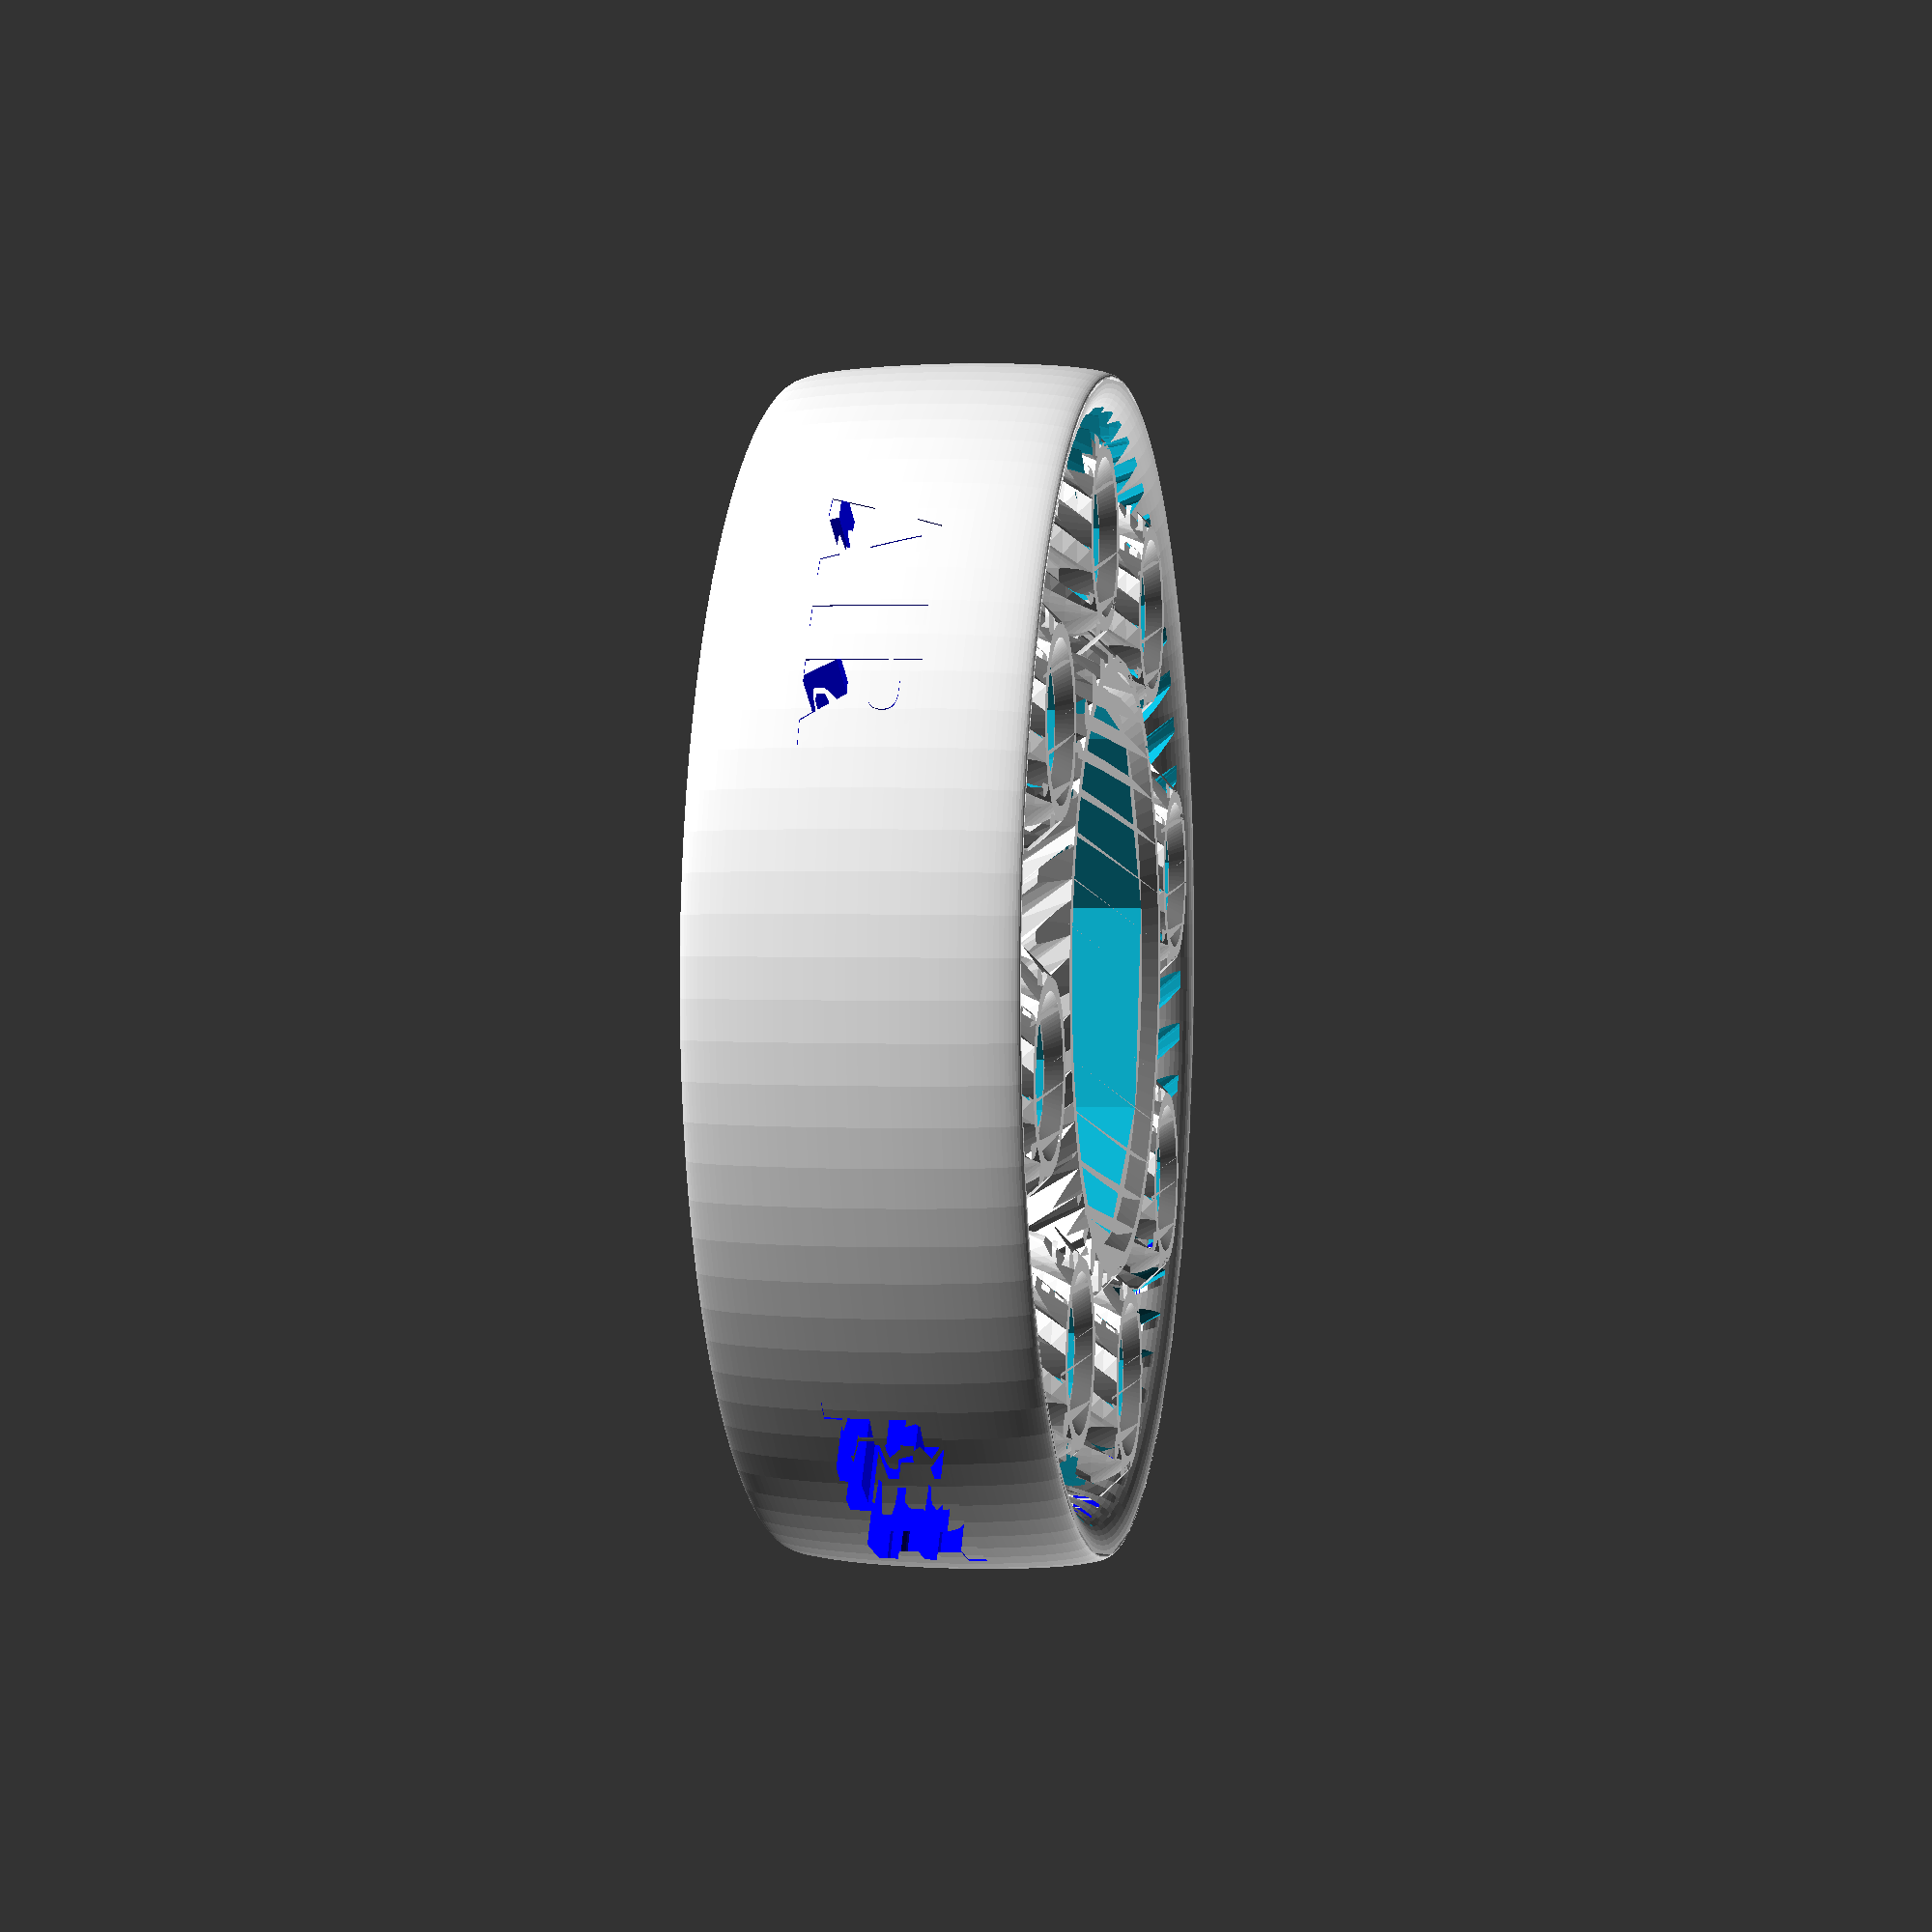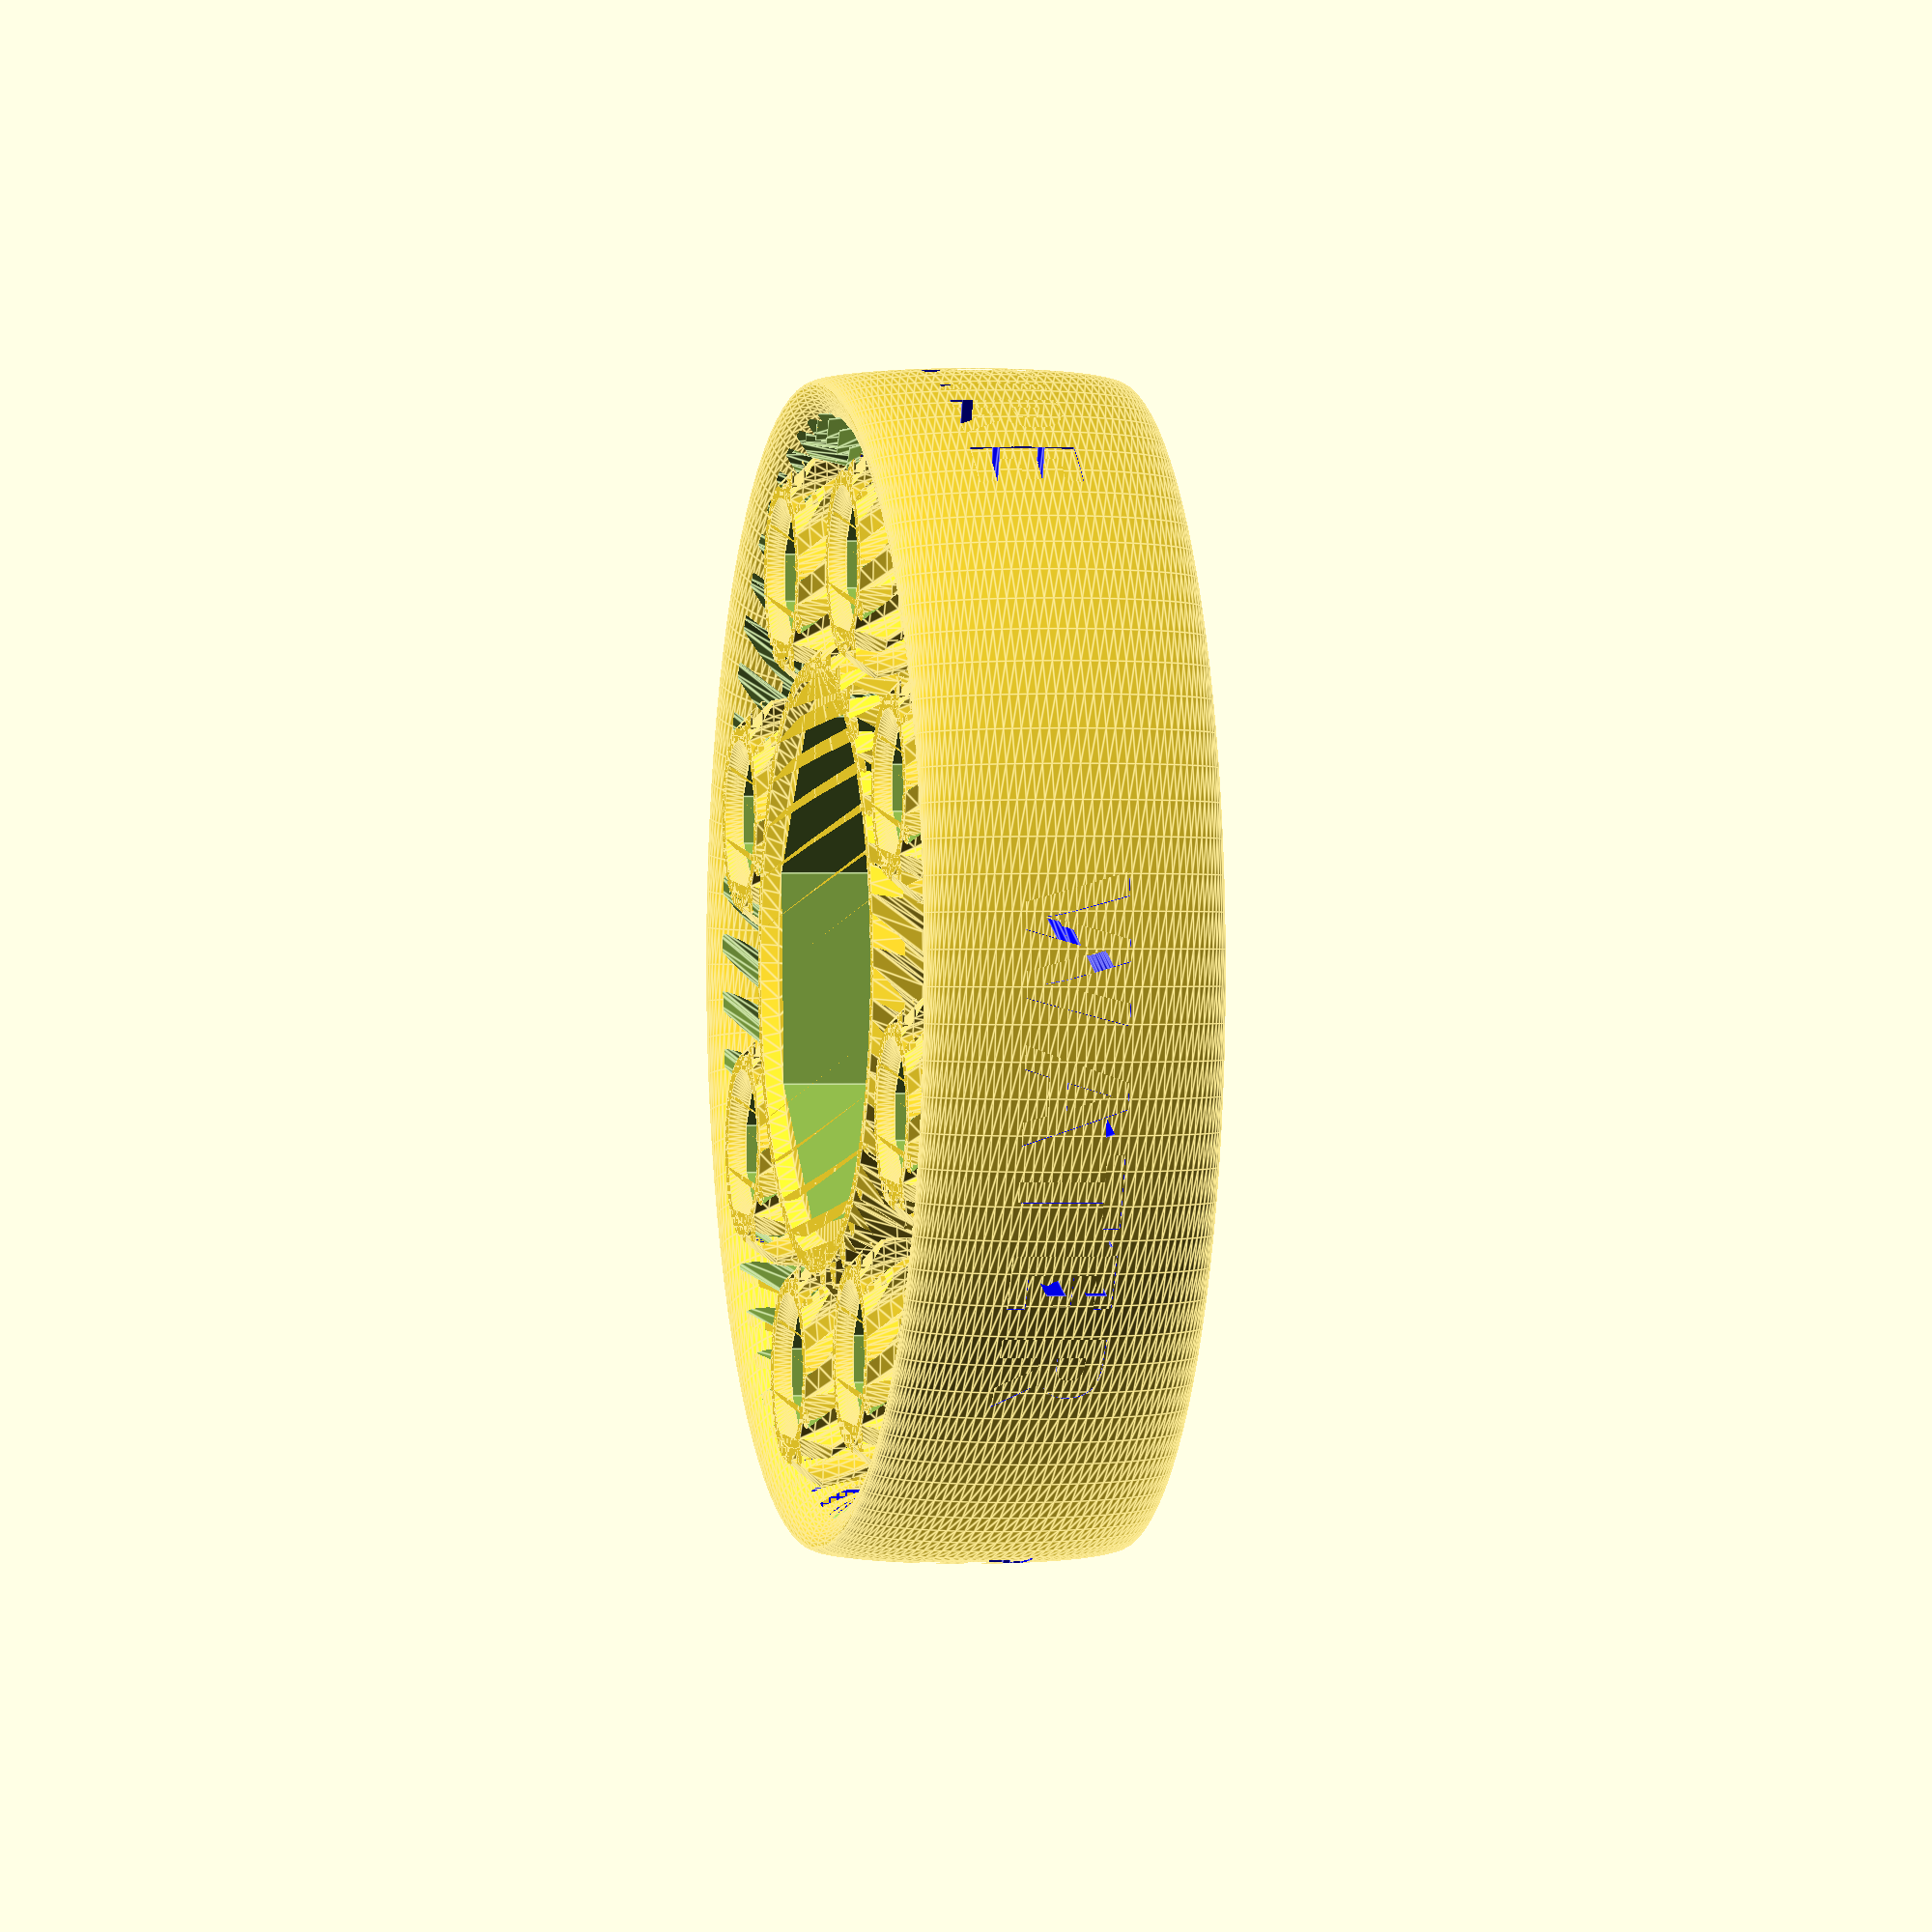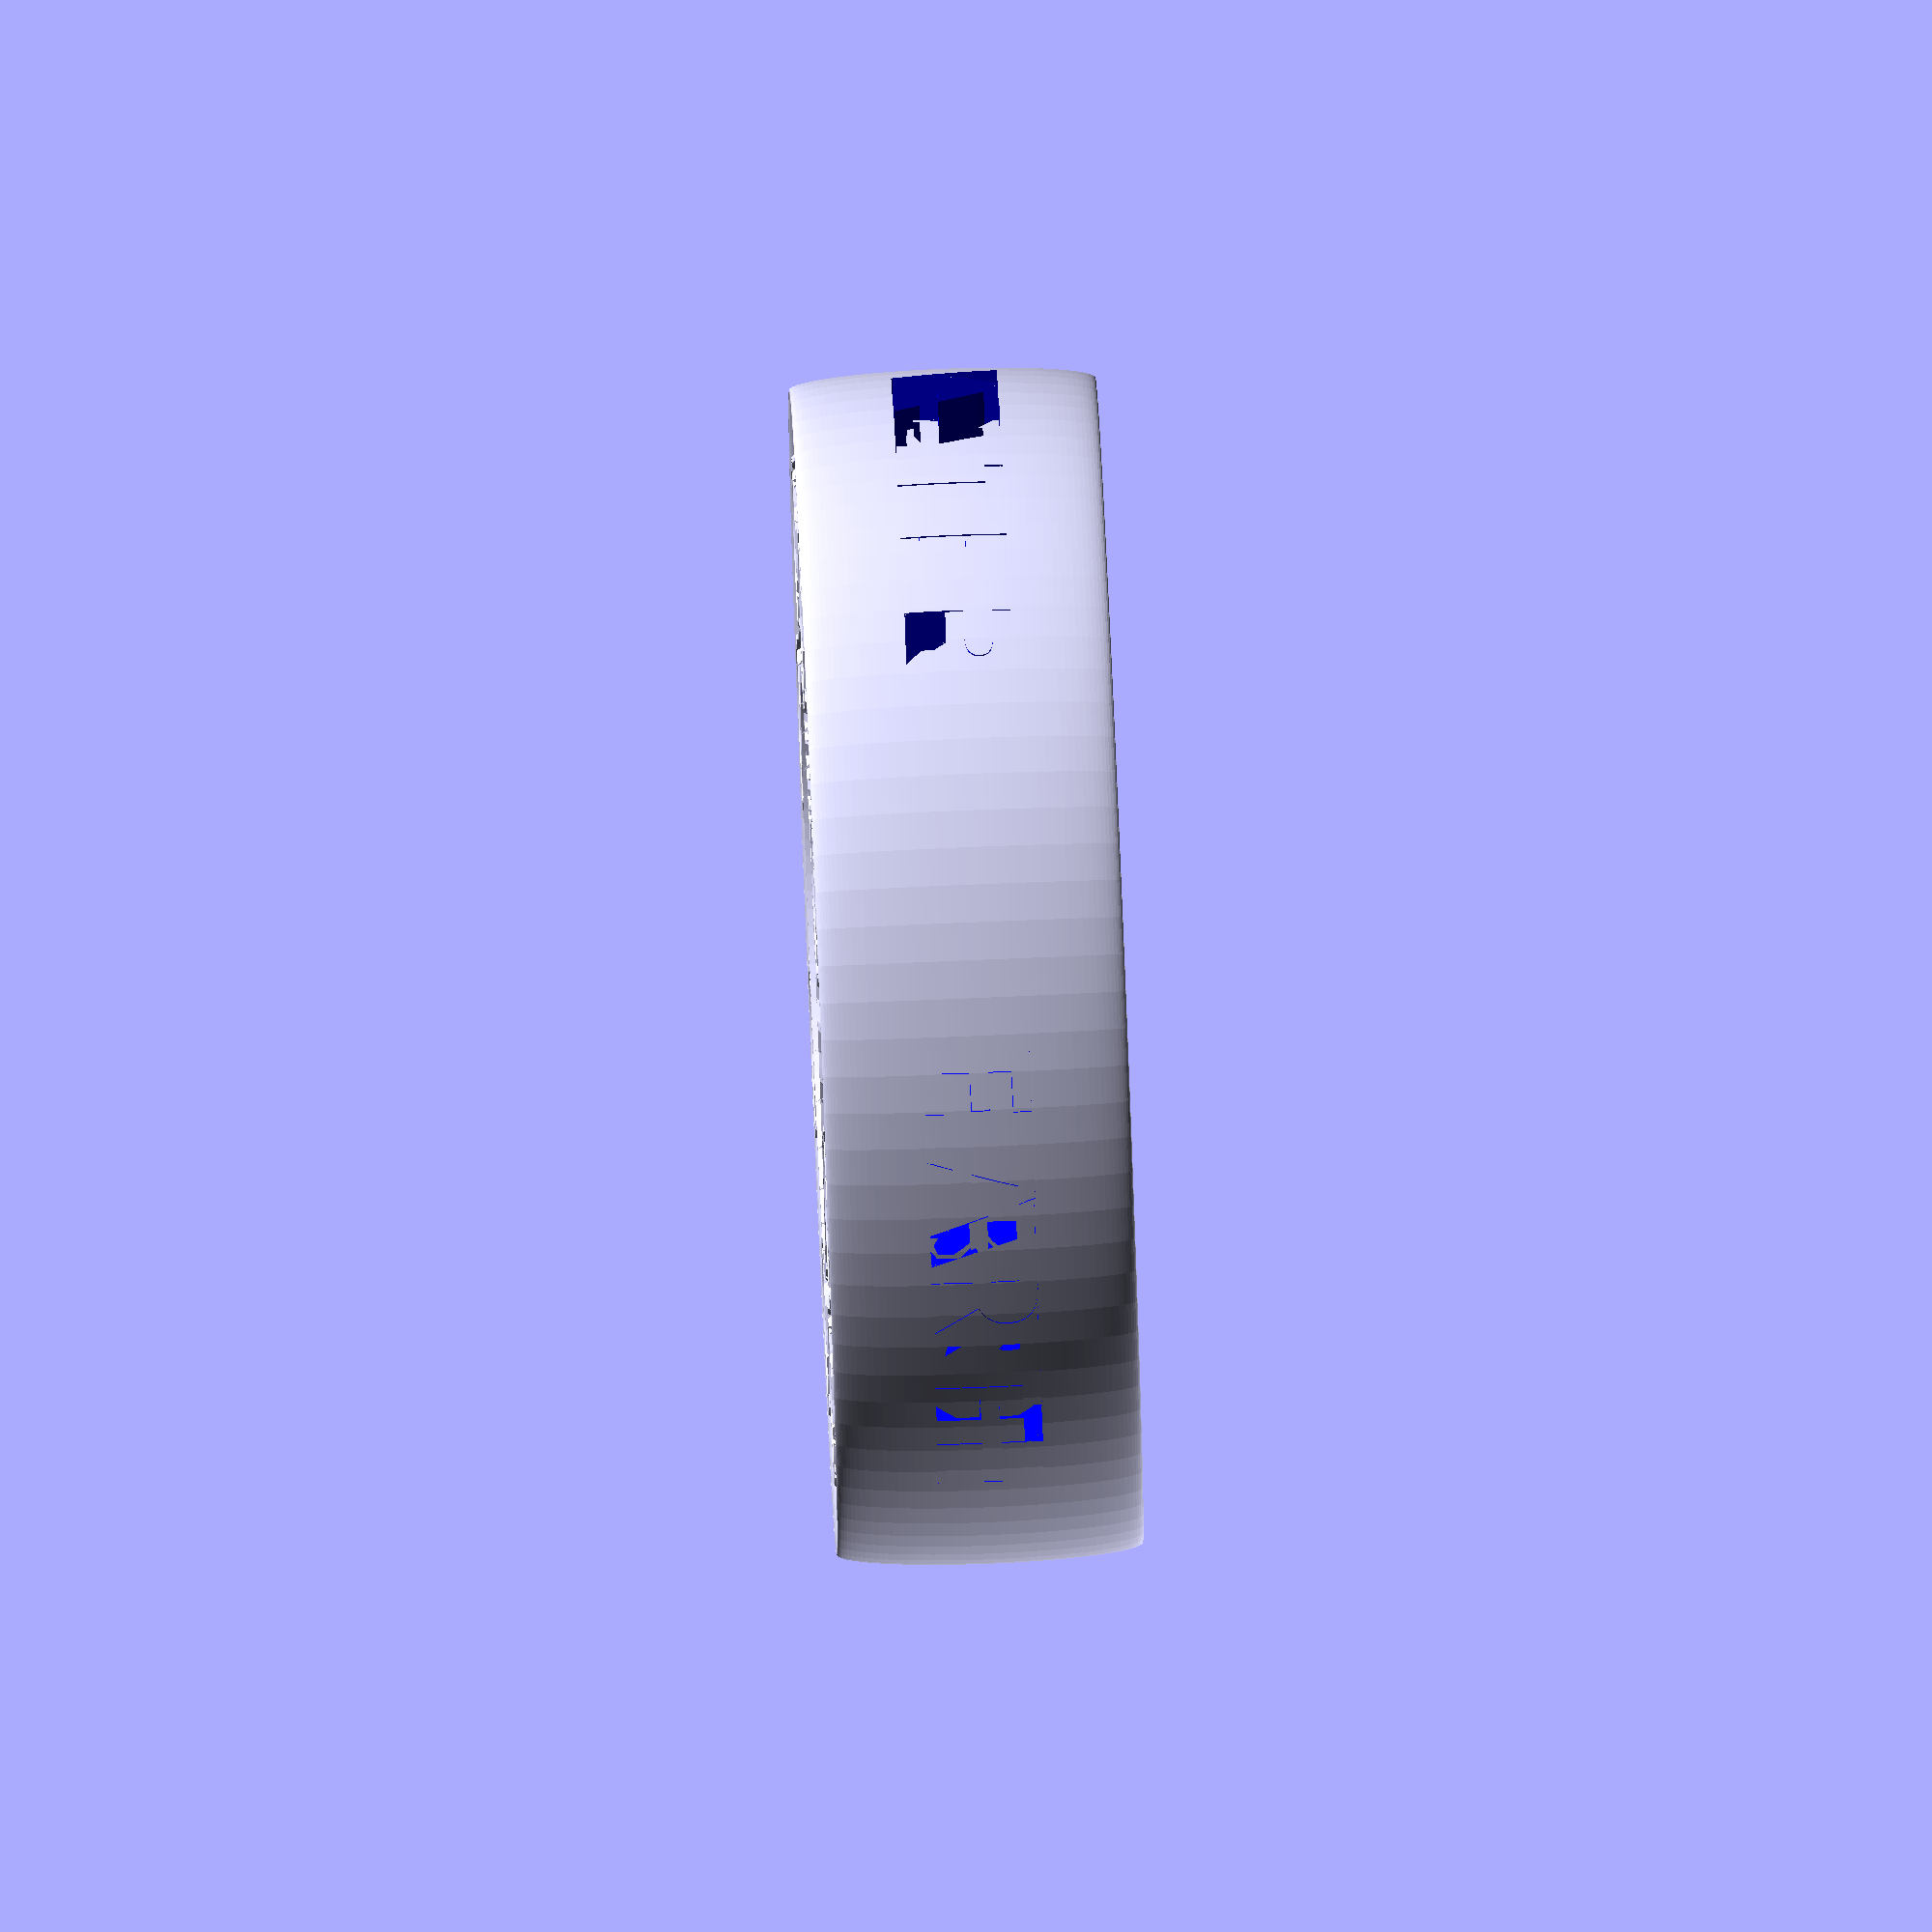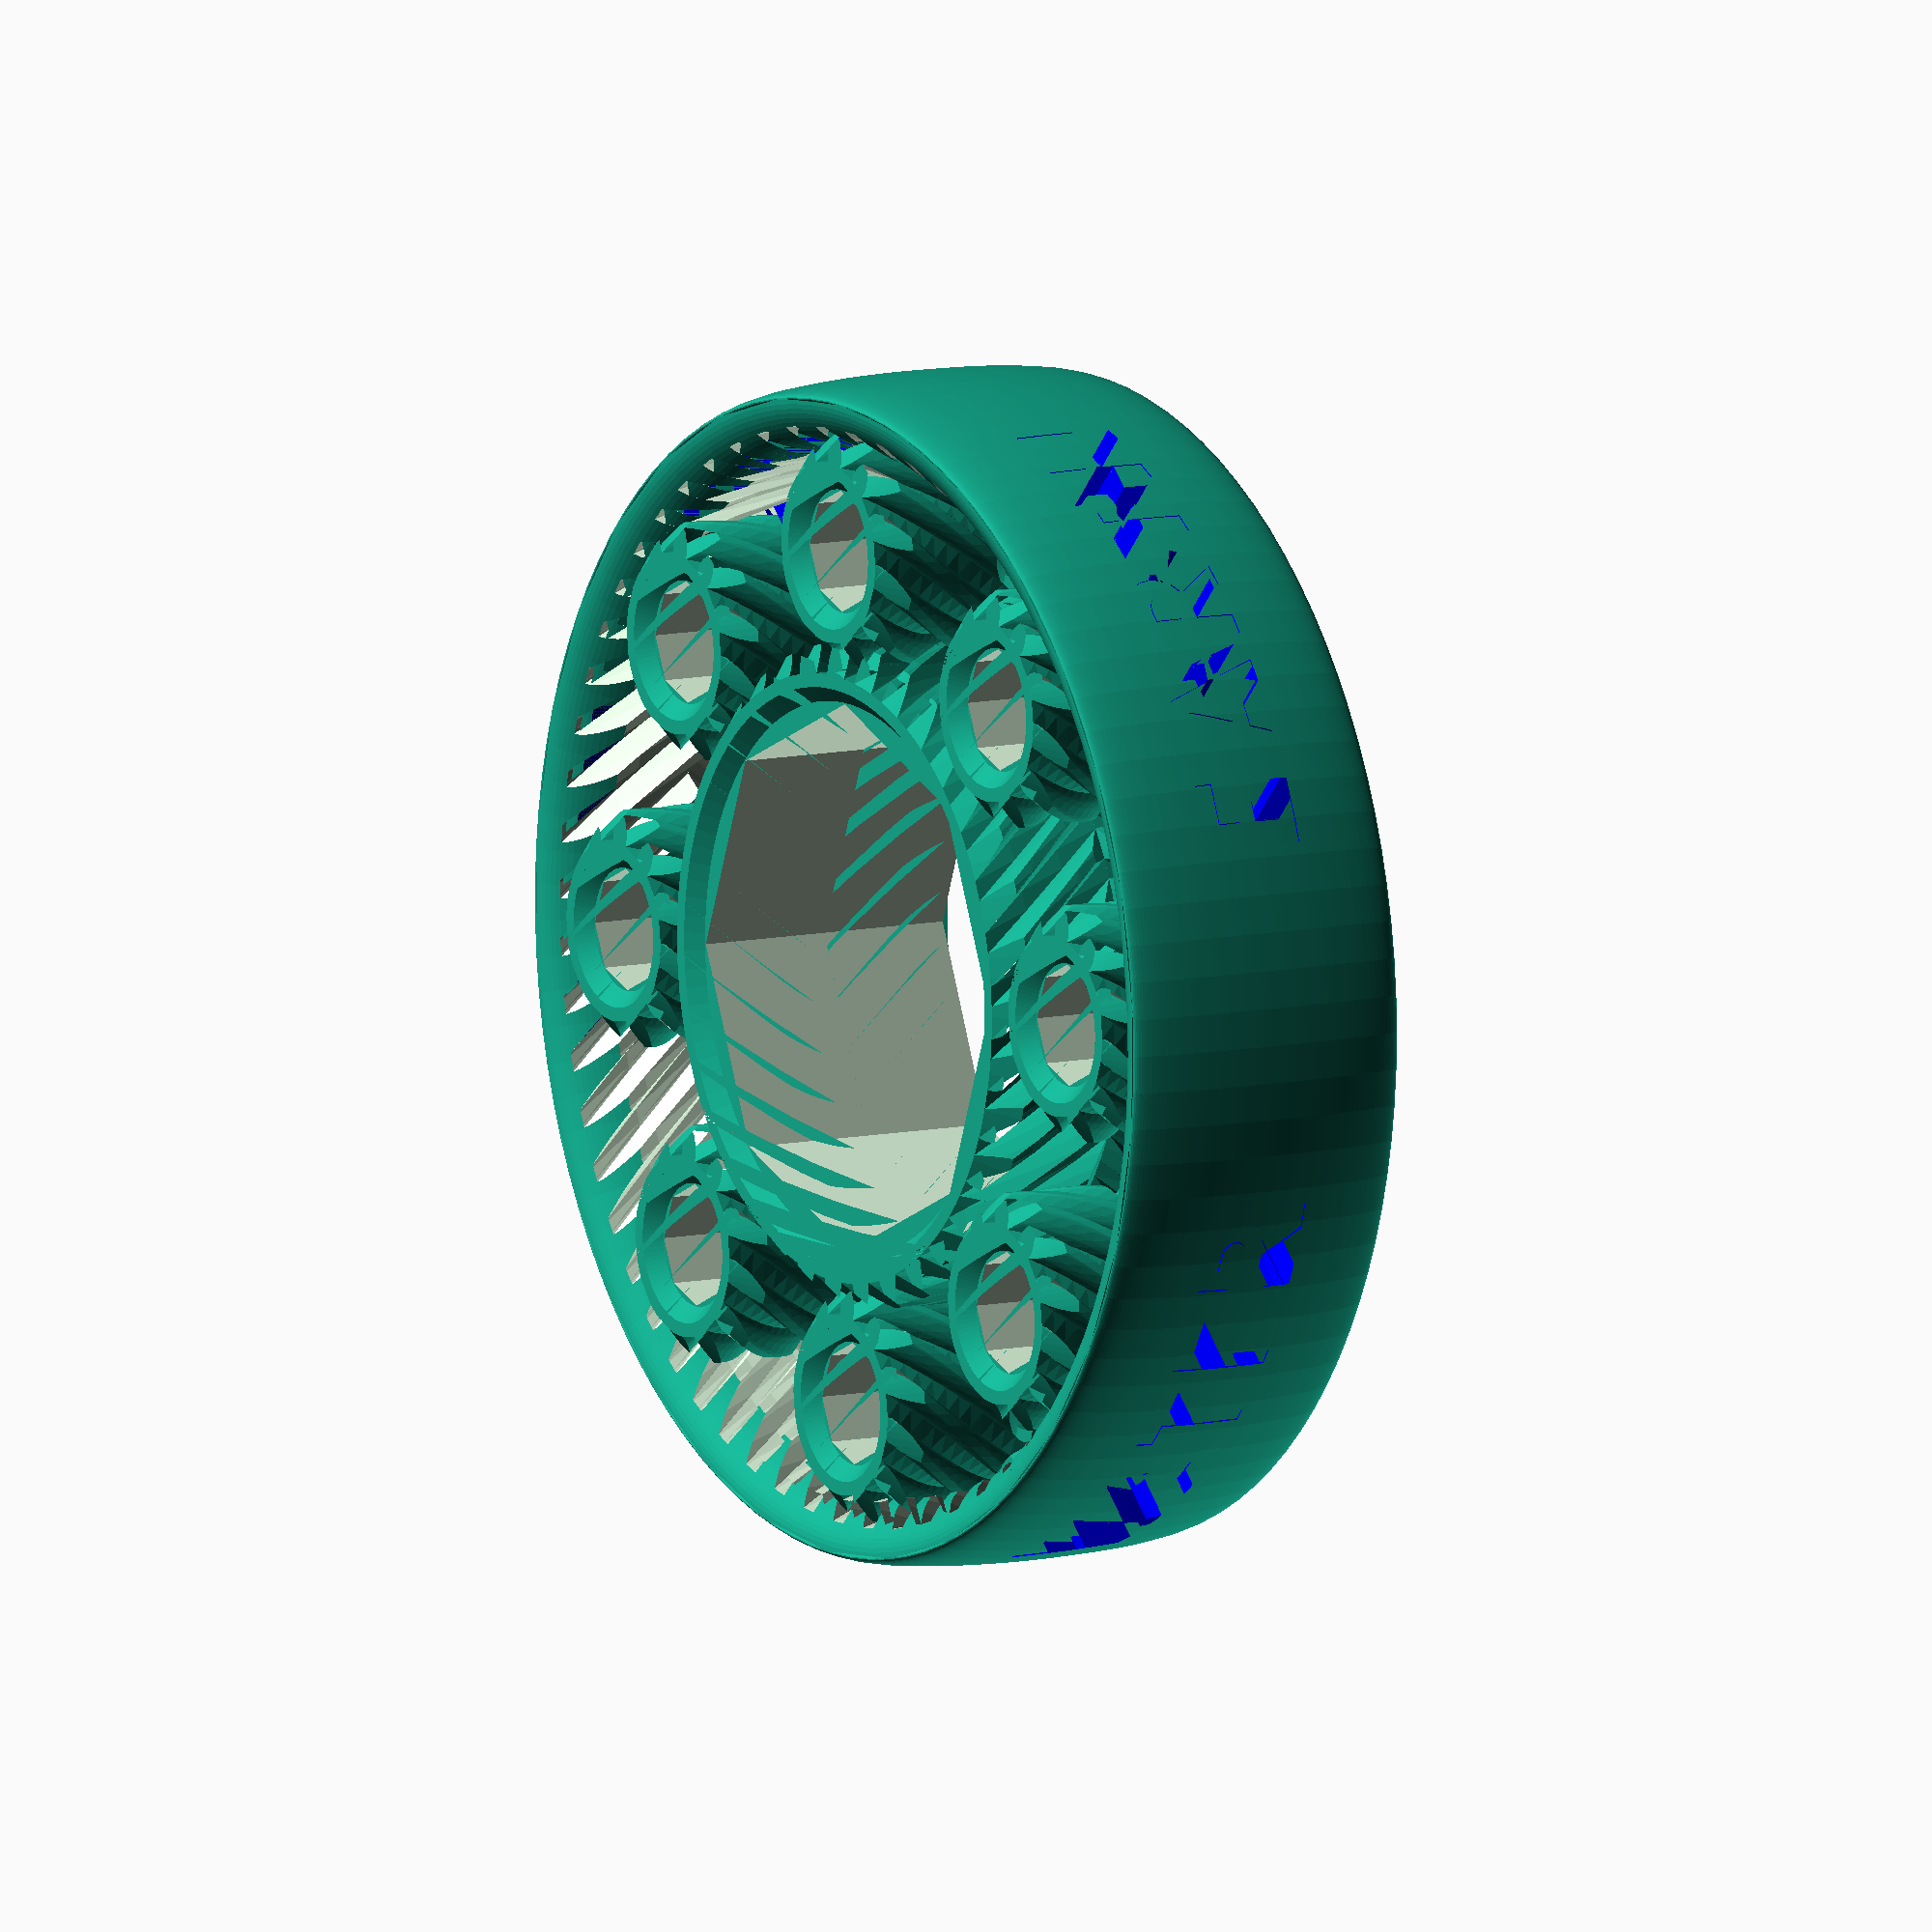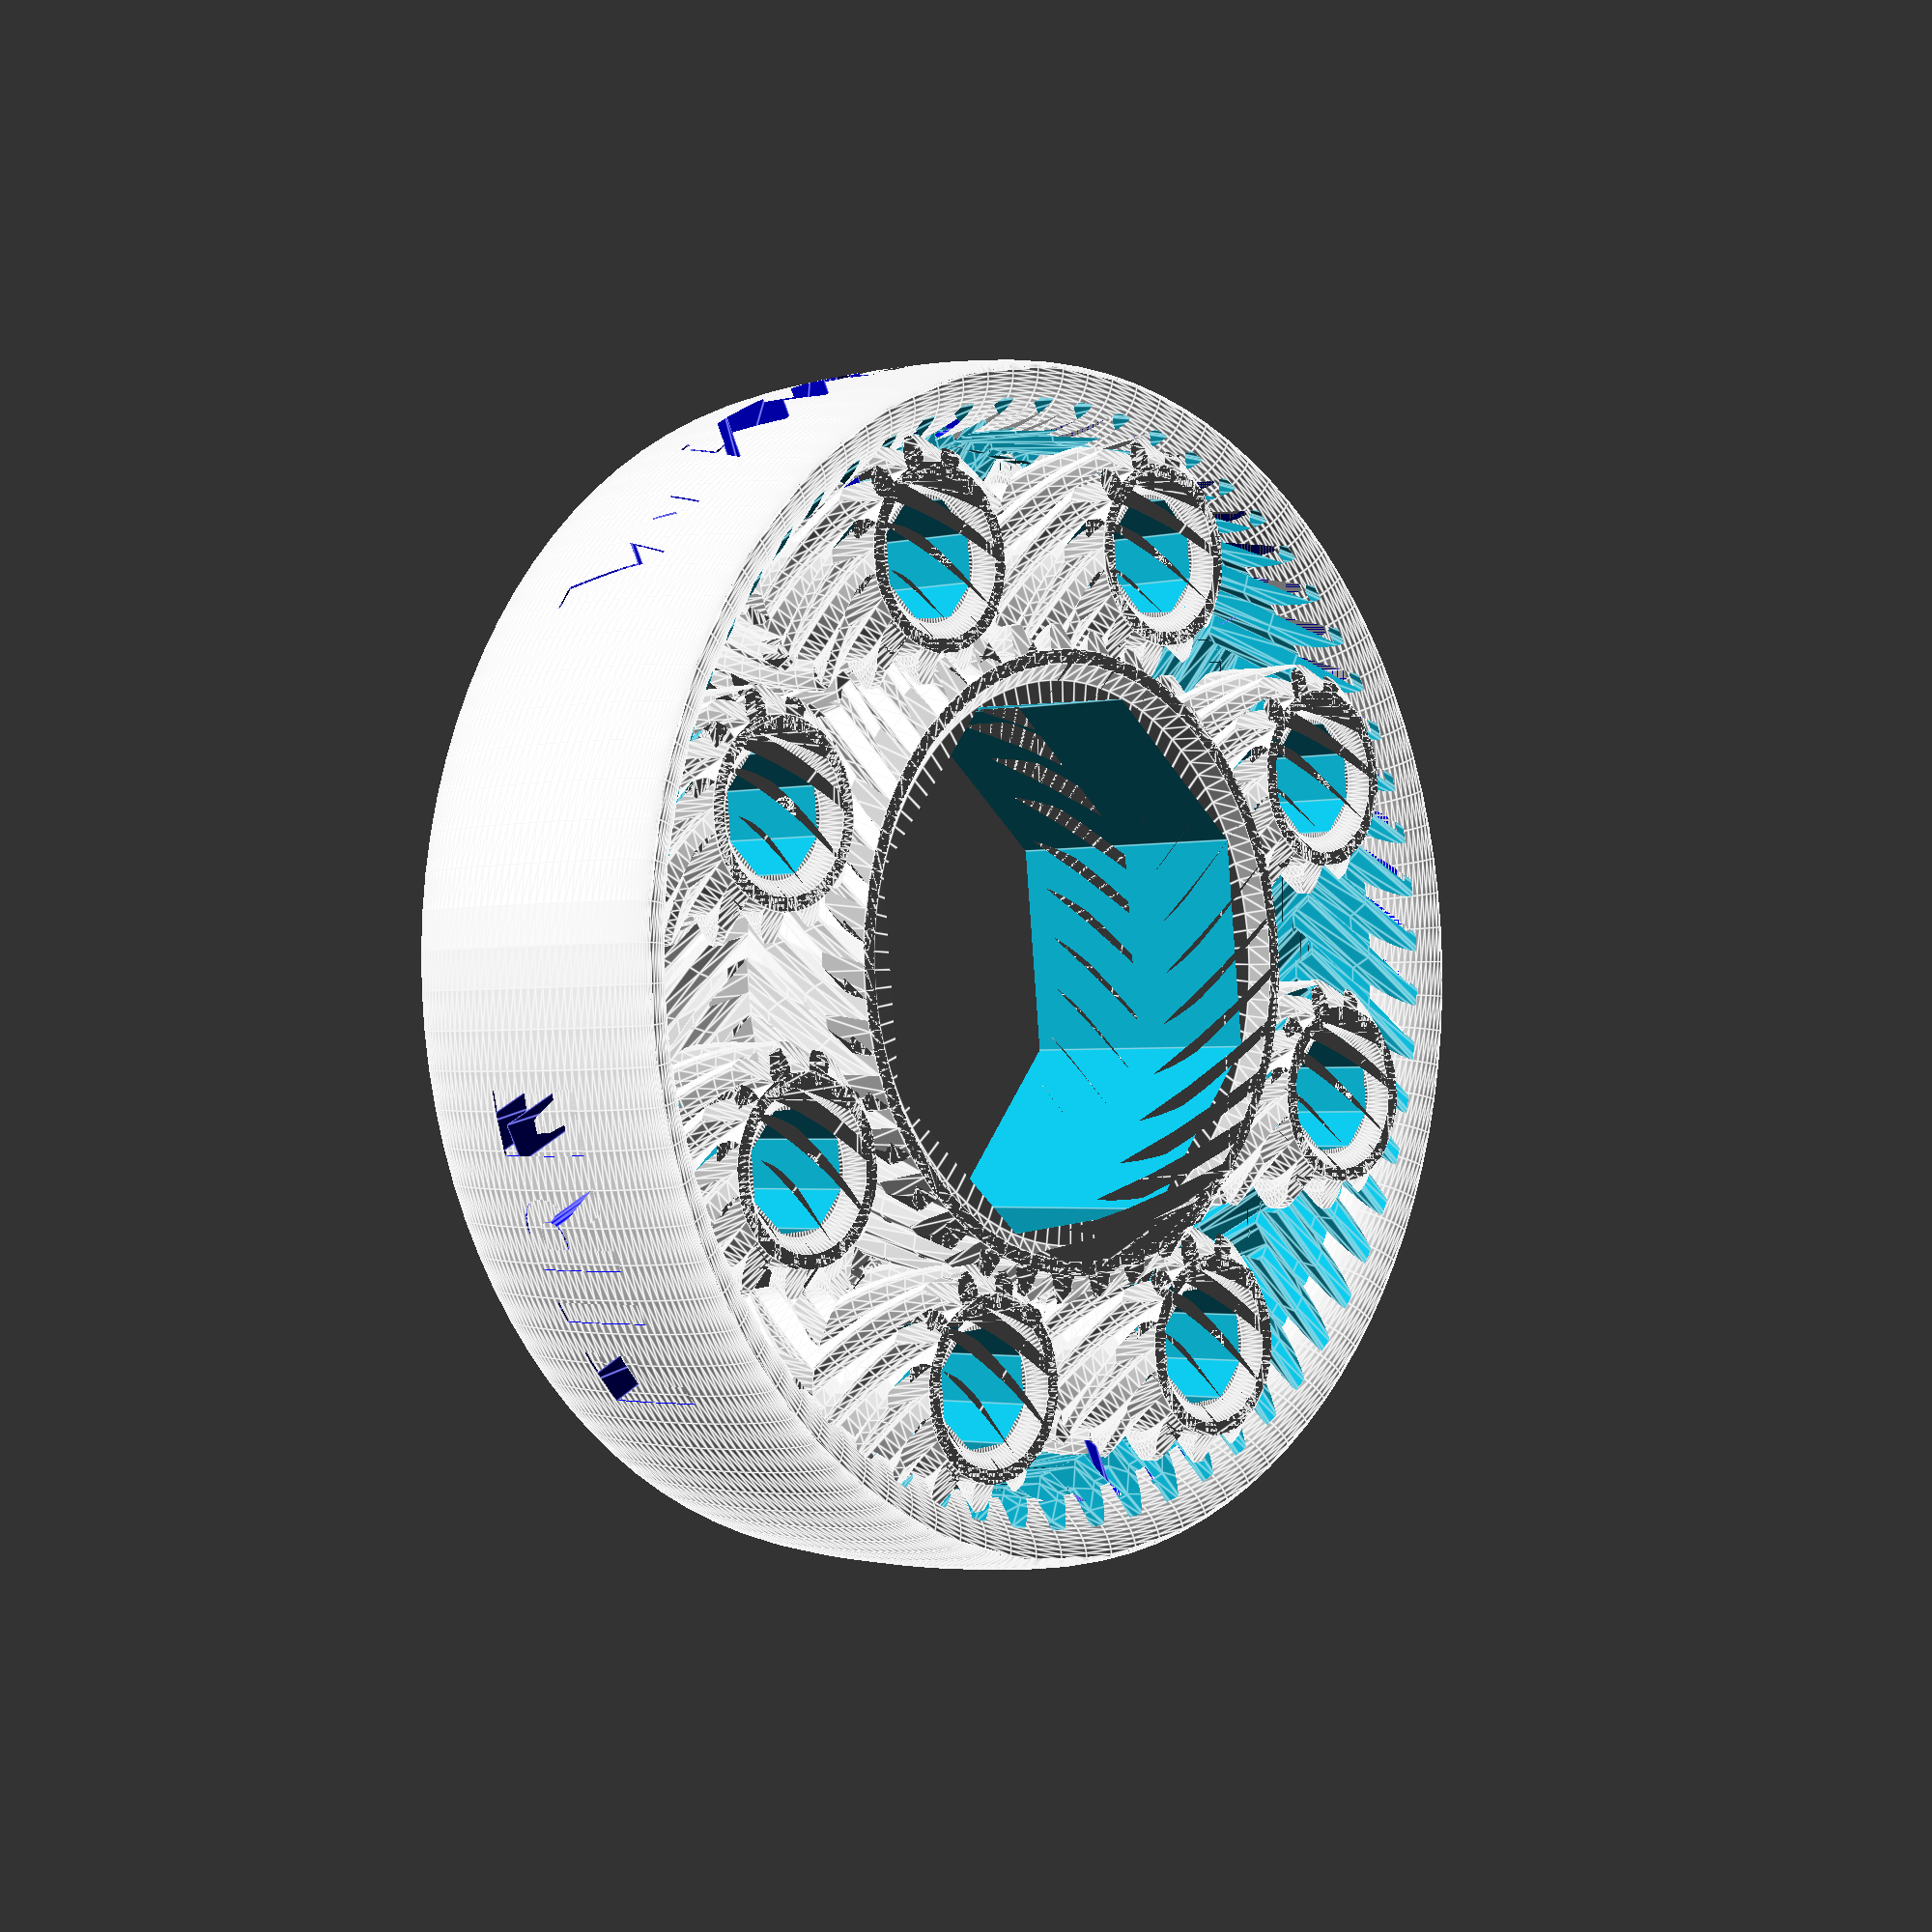
<openscad>
// Planetary gear bearing (customizable)
// 18 minutes to render

// outer diameter of ring
D=80;
// thickness
T=20;
// clearance
tol=0.25;
number_of_planets=8;
number_of_teeth_on_planets=12;
approximate_number_of_teeth_on_sun=36;
// pressure angle
P=22;//[30:60]
// number of teeth to twist across
nTwist=2.2;
DR=0.5*1;// maximum depth ratio of teeth
inset=1;    // inset for gear blanks

// width of sun hole
w=18.0;
s=8;
axle=3;
// planet holes
w2=4.0;
s2=8;
axle2=1;

axle3=5;

m=round(number_of_planets);                      // m planets
np=round(number_of_teeth_on_planets);           // np num tooth planet
ns1=approximate_number_of_teeth_on_sun;         
k1=round(2/m*(ns1+np));
k= k1*m%2!=0 ? k1+1 : k1;
ns=k*m/2-np;                                        // ns num tooth sun
echo("Sun"); echo(ns);
nr=ns+2*np;                                         // nr num tooth ring    
echo("Ring"); echo(nr);
pitchD=0.9*D/(1+min(PI/(2*nr*tan(P)),PI*DR/nr));
pitch=pitchD*PI/nr;
echo("pitch"); echo(pitch);                     // pitch circle of ring gear?
helix_angle=atan(2*nTwist*pitch/T);
echo("helix angle"); echo(helix_angle);

phi=$t*360/m;           // $t index loops over 0 to 1



difference(){

// this translate() is the main body of the bearing    
translate([0,0,T/2]){

	
    // The ring gear
    difference(){
        // TEST make the walls of the ring thinner
		//cylinder(r=D/2,h=T,center=true,$fn=200);
		//cylinder(r=D/2-1,h=T,center=true,$fn=200);
        ring3(D/2-2,T);
		herringbone(nr,pitch,P,DR,-tol,helix_angle,T+0.2);
	}

    // align ring so teeth mesh
	rotate([0,0,(np+1)*180/ns+phi*(ns+np)*2/ns])

    // The sun gear
	difference(){
		mirror([0,1,0])
			herringbone3(ns,pitch,P,DR,tol,helix_angle,T,inset,axle);
		rotate([0,0,180/s+3]) cylinder(r=w,h=T+1,center=true,$fn=s);
	}
    
    // The m planets
	for(i=[1:m])rotate([0,0,i*360/m+phi])translate([pitchD/2*(ns+np)/nr,0,0])
		rotate([0,0,i*ns/m*360/np-phi*(ns+np)/np-phi]){
            // TF add a 3.5mm hole in each planet
            difference(){
                herringbone3(np,pitch,P,DR,tol,helix_angle,T,inset,axle2);
                translate([0,0,-T]) cylinder(h=2*T, r1=w2, r2=w2, $fn=s2);
            }
        }
   
}
 

// adding text on side of ring gear
fsize=7;
fspace=1.2;


translate([0,0,T/2]){
//translate([0,0,T/2+40]){
    rotate(a=[-90,0,0]){
        intersection(){
            union(){
                // extrude some text
                translate ([0,0,D/2-8]) color("blue") linear_extrude(height=10){
                text("EARTH", font = "Open Sans:style=Bold", size=fsize,halign="center",valign="center",spacing=fspace);
                }

                rotate([0,-90,0]) translate ([0,0,D/2-8]) color("blue") linear_extrude(height=10){
                text("WATER", font = "Open Sans:style=Bold", size=fsize,halign="center",valign="center",spacing=fspace);
                }
                
                rotate([0,180,0]) translate ([0,0,D/2-8]) color("blue") linear_extrude(height=10){
                text("FIRE", font = "Open Sans:style=Bold", size=fsize,halign="center",valign="center",spacing=fspace);
                }
                
                rotate([0,90,0]) translate ([0,0,D/2-8]) color("blue") linear_extrude(height=10){
                text("AIR", font = "Open Sans:style=Bold", size=fsize,halign="center",valign="center",spacing=fspace);
                }
            }
            
            // a hollow ring
            rotate(a=[90,0,0]) {
                difference(){
                    ring3(D/2-2,T+2);
                    ring3(D/2-2,T-2);
                    cylinder(r=D/2-2,h=T,center=true);    
                }
            }
        }
    }

}

}


                    
/*
translate([0,0,60]) color("red") ring2(D/2-2,T);
ring3(D/2-2,T);
*/

/*
color("red") 
union(){
    // finger hole in the sun
    translate([7,0,T/2])
    rotate_extrude($fn=99)
    translate([11,0,0])
        fillet(r=-0.8) square([2,T],center=true);

    translate([7,14,T/2])
        rotate_extrude(angle=45, convexity=10, $fn=99)
        translate([3,0,0])
            fillet(r=-0.8) square([2,T],center=true);

    translate([7,-14,T/2])
        rotate_extrude(angle=45, convexity=10, $fn=99)
        translate([3,0,0])
            fillet(r=-0.8) square([2,T],center=true);

}
*/

module ring (
    radius=10,
    thick=5){
        rotate_extrude($fn=99)
        //rotate([90,0,0])
        translate([radius,0,0]) circle(r=thick*0.5);
        
    }
    
module ring2 (
    radius=10,
    thick=5){
        
    top=0.3;
        
    union(){
        
    difference(){
        rotate_extrude($fn=99)
        translate([radius,0,0]) 
        scale([0.5,1.0]) circle(r=thick*0.5);
        
        color("blue") cylinder(r1=radius,r2=radius,h=thick, center=true);
    }
    
    intersection(){
        rotate_extrude($fn=99)
        translate([radius-top,0,0]) 
        scale([0.5,1.0]) circle(r=thick*0.5);
            
        color("blue") cylinder(r1=radius-top,r2=radius-top,h=thick, center=true);
    }

    render(convexity=10) difference(){
        cylinder(r1=radius,r2=radius,h=thick,center=true);
        cylinder(r1=radius-top,r2=radius-top,h=thick,center=true);
    }
}
}   
    
module ring3 (
    radius=10,
    thick=5){
        
    top=0;
        
    union(){
        
    difference(){
        rotate_extrude($fn=99)
        translate([radius,0,0]) 
        scale([0.1,1.0]) circle(r=thick*0.5);
        
        color("blue") cylinder(r1=radius,r2=radius,h=thick, center=true);
    }
    
    intersection(){
        rotate_extrude($fn=99)
        translate([radius-top,0,0]) 
        scale([0.5,1.0]) circle(r=thick*0.5);
            
        color("blue") cylinder(r1=radius-top,r2=radius-top,h=thick, center=true);
    }

    render(convexity=10) difference(){
        cylinder(r1=radius,r2=radius,h=thick,center=true);
        cylinder(r1=radius-top,r2=radius-top,h=thick,center=true);
    }
}
}   
    
module gear3 (
	number_of_teeth=15,
	circular_pitch=10,
	pressure_angle=28,
	depth_ratio=1,
	clearance=0,
	helix_angle=0,
	gear_thickness=5,
    inset=0,
    axle=0){
pitch_radius = number_of_teeth*circular_pitch/(2*PI);
twist=tan(helix_angle)*gear_thickness/pitch_radius*180/PI;
        
intersection(){
    flat_extrude(h=gear_thickness,twist=twist,flat=false)
        gear2D (
            number_of_teeth,  // number_of_teeth,
            circular_pitch,  // circular_pitch,
            pressure_angle,    // pressure_angle,
            depth_ratio,  // depth_ratio,
            clearance  // clearance
            );

    blank3(
        number_of_teeth,
        circular_pitch,
        pressure_angle,
        depth_ratio,
        clearance, 
        gear_thickness,
        inset,
        axle);
    
    }
}

//---------------------------------------------------------

module blank3 (
	number_of_teeth,
	circular_pitch,
	pressure_angle,
	depth_ratio,
	clearance,
    T,
    inset,
    axle){

pitch_radius = number_of_teeth*circular_pitch/(2*PI);
base_radius = pitch_radius*cos(pressure_angle);
depth=circular_pitch/(2*tan(pressure_angle));
outer_radius = clearance<0 ? pitch_radius+depth/2-clearance : pitch_radius+depth/2;
root_radius1 = pitch_radius-depth/2-clearance/2;
root_radius = (clearance<0 && root_radius1<base_radius) ? base_radius : root_radius1;
backlash_angle = clearance/(pitch_radius*cos(pressure_angle)) * 180 / PI;
half_thick_angle = 90/number_of_teeth - backlash_angle/2;
pitch_point = involute (base_radius, involute_intersect_angle (base_radius, pitch_radius));
pitch_angle = atan2 (pitch_point[1], pitch_point[0]);
min_radius = max (base_radius,root_radius);

add_circle = pitch_radius+depth_ratio*circular_pitch/2-clearance/2;
ded_circle = max(root_radius,pitch_radius-depth_ratio*circular_pitch/2-clearance/2);
tooth = add_circle - ded_circle;
//inset = 1;        
//axle=3;
        
Pb = [ [0,0], [3,0], [3,1], [ded_circle-1,1], [ded_circle-1,0], [ded_circle,0], 
        [add_circle,add_circle-ded_circle], [add_circle,T],[0,T] ];
  
Pb2 = [ [0,0], [add_circle-tooth,0], [add_circle,tooth], [add_circle,T-tooth],
        [add_circle-tooth,T], [ded_circle,T], [ded_circle-tooth/2,T],
        [ded_circle-tooth/2-inset,T-inset],[axle+inset,T-inset], [axle,T], [0,T] ];
  
rotate_extrude($fn=99)
            polygon( points=Pb2 );
}


module blank4 (
	number_of_teeth,
	circular_pitch,
	pressure_angle,
	depth_ratio,
	clearance,
    T,
    inset,
    axle){

pitch_radius = number_of_teeth*circular_pitch/(2*PI);
base_radius = pitch_radius*cos(pressure_angle);
depth=circular_pitch/(2*tan(pressure_angle));
outer_radius = clearance<0 ? pitch_radius+depth/2-clearance : pitch_radius+depth/2;
root_radius1 = pitch_radius-depth/2-clearance/2;
root_radius = (clearance<0 && root_radius1<base_radius) ? base_radius : root_radius1;
backlash_angle = clearance/(pitch_radius*cos(pressure_angle)) * 180 / PI;
half_thick_angle = 90/number_of_teeth - backlash_angle/2;
pitch_point = involute (base_radius, involute_intersect_angle (base_radius, pitch_radius));
pitch_angle = atan2 (pitch_point[1], pitch_point[0]);
min_radius = max (base_radius,root_radius);

add_circle = pitch_radius+depth_ratio*circular_pitch/2-clearance/2;
ded_circle = max(root_radius,pitch_radius-depth_ratio*circular_pitch/2-clearance/2);
tooth = add_circle - ded_circle;
//inset = 1;        
//axle=3;
        
  
Pb2 = [ [0,0], [add_circle+tooth,0], [add_circle,tooth], [add_circle,T-tooth],
        [add_circle+tooth,T], [ded_circle,T], [0,T] ];
  
rotate_extrude($fn=99)
            polygon( points=Pb2 );
}

//==========================================================
module herringbone3(
	number_of_teeth=15,
	circular_pitch=10,
	pressure_angle=28,
	depth_ratio=1,
	clearance=0,
	helix_angle=0,
	gear_thickness=5,
    inset=0,
    axle=0){
union(){
        gear3(number_of_teeth,
            circular_pitch,
            pressure_angle,
            depth_ratio,
            clearance,
            helix_angle,
            gear_thickness/2,
            inset,
            axle);

    mirror([0,0,1])
   	gear3(number_of_teeth,
			circular_pitch,
			pressure_angle,
			depth_ratio,
			clearance,
			helix_angle,
			gear_thickness/2,
            inset,
            axle);
    
}
}

//------------------------------------    
module fillet(r) {
   offset(r = -r) {
     offset(delta = r) {
       children();
     }
   }
}

module herringbone(
	number_of_teeth=15,
	circular_pitch=10,
	pressure_angle=28,
	depth_ratio=1,
	clearance=0,
	helix_angle=0,
	gear_thickness=5){
union(){
    gear(number_of_teeth,
        circular_pitch,
        pressure_angle,
        depth_ratio,
        clearance,
        helix_angle,
        gear_thickness/2);
    mirror([0,0,1])
   	gear(number_of_teeth,
        circular_pitch,
        pressure_angle,
        depth_ratio,
        clearance,
        helix_angle,
        gear_thickness/2);
    }
}

module gear (
	number_of_teeth=15,
	circular_pitch=10,
	pressure_angle=28,
	depth_ratio=1,
	clearance=0,
	helix_angle=0,
	gear_thickness=5,
	flat=false){
pitch_radius = number_of_teeth*circular_pitch/(2*PI);
twist=tan(helix_angle)*gear_thickness/pitch_radius*180/PI;

flat_extrude(h=gear_thickness,twist=twist,flat=flat)
	gear2D (
		number_of_teeth,
		circular_pitch,
		pressure_angle,
		depth_ratio,
		clearance);
}

module flat_extrude(h,twist,flat){
	if(flat==false)
		linear_extrude(height=h,twist=twist,slices=twist/6)children(0);
	else
		children(0);
}

module gear2D (
	number_of_teeth,
	circular_pitch,
	pressure_angle,
	depth_ratio,
	clearance){
pitch_radius = number_of_teeth*circular_pitch/(2*PI);
base_radius = pitch_radius*cos(pressure_angle);
depth=circular_pitch/(2*tan(pressure_angle));
outer_radius = clearance<0 ? pitch_radius+depth/2-clearance : pitch_radius+depth/2;
root_radius1 = pitch_radius-depth/2-clearance/2;
root_radius = (clearance<0 && root_radius1<base_radius) ? base_radius : root_radius1;
backlash_angle = clearance/(pitch_radius*cos(pressure_angle)) * 180 / PI;
half_thick_angle = 90/number_of_teeth - backlash_angle/2;
pitch_point = involute (base_radius, involute_intersect_angle (base_radius, pitch_radius));
pitch_angle = atan2 (pitch_point[1], pitch_point[0]);
min_radius = max (base_radius,root_radius);

intersection(){
	rotate(90/number_of_teeth)
		circle($fn=number_of_teeth*3,r=pitch_radius+depth_ratio*circular_pitch/2-clearance/2);
	union(){
		rotate(90/number_of_teeth)
			circle($fn=number_of_teeth*2,r=max(root_radius,pitch_radius-depth_ratio*circular_pitch/2-clearance/2));
		for (i = [1:number_of_teeth])rotate(i*360/number_of_teeth){
			halftooth (
				pitch_angle,
				base_radius,
				min_radius,
				outer_radius,
				half_thick_angle);		
			mirror([0,1])halftooth (
				pitch_angle,
				base_radius,
				min_radius,
				outer_radius,
				half_thick_angle);
		}
	}
}}

module halftooth (
	pitch_angle,
	base_radius,
	min_radius,
	outer_radius,
	half_thick_angle){
index=[0,1,2,3,4,5];
start_angle = max(involute_intersect_angle (base_radius, min_radius)-5,0);
stop_angle = involute_intersect_angle (base_radius, outer_radius);
angle=index*(stop_angle-start_angle)/index[len(index)-1];
p=[[0,0],
	involute(base_radius,angle[0]+start_angle),
	involute(base_radius,angle[1]+start_angle),
	involute(base_radius,angle[2]+start_angle),
	involute(base_radius,angle[3]+start_angle),
	involute(base_radius,angle[4]+start_angle),
	involute(base_radius,angle[5]+start_angle)];

difference(){
	rotate(-pitch_angle-half_thick_angle)polygon(points=p);
	square(2*outer_radius);
}}

// Mathematical Functions
//===============

// Finds the angle of the involute about the base radius at the given distance (radius) from it's center.
//source: http://www.mathhelpforum.com/math-help/geometry/136011-circle-involute-solving-y-any-given-x.html

function involute_intersect_angle (base_radius, radius) = sqrt (pow (radius/base_radius, 2) - 1) * 180 / PI;

// Calculate the involute position for a given base radius and involute angle.

function involute (base_radius, involute_angle) =
[
	base_radius*(cos (involute_angle) + involute_angle*PI/180*sin (involute_angle)),
	base_radius*(sin (involute_angle) - involute_angle*PI/180*cos (involute_angle))
];

</openscad>
<views>
elev=178.0 azim=146.4 roll=79.8 proj=p view=wireframe
elev=359.6 azim=199.8 roll=79.2 proj=o view=edges
elev=282.9 azim=47.8 roll=87.6 proj=o view=solid
elev=170.7 azim=136.6 roll=300.9 proj=o view=wireframe
elev=182.1 azim=242.0 roll=227.3 proj=p view=edges
</views>
